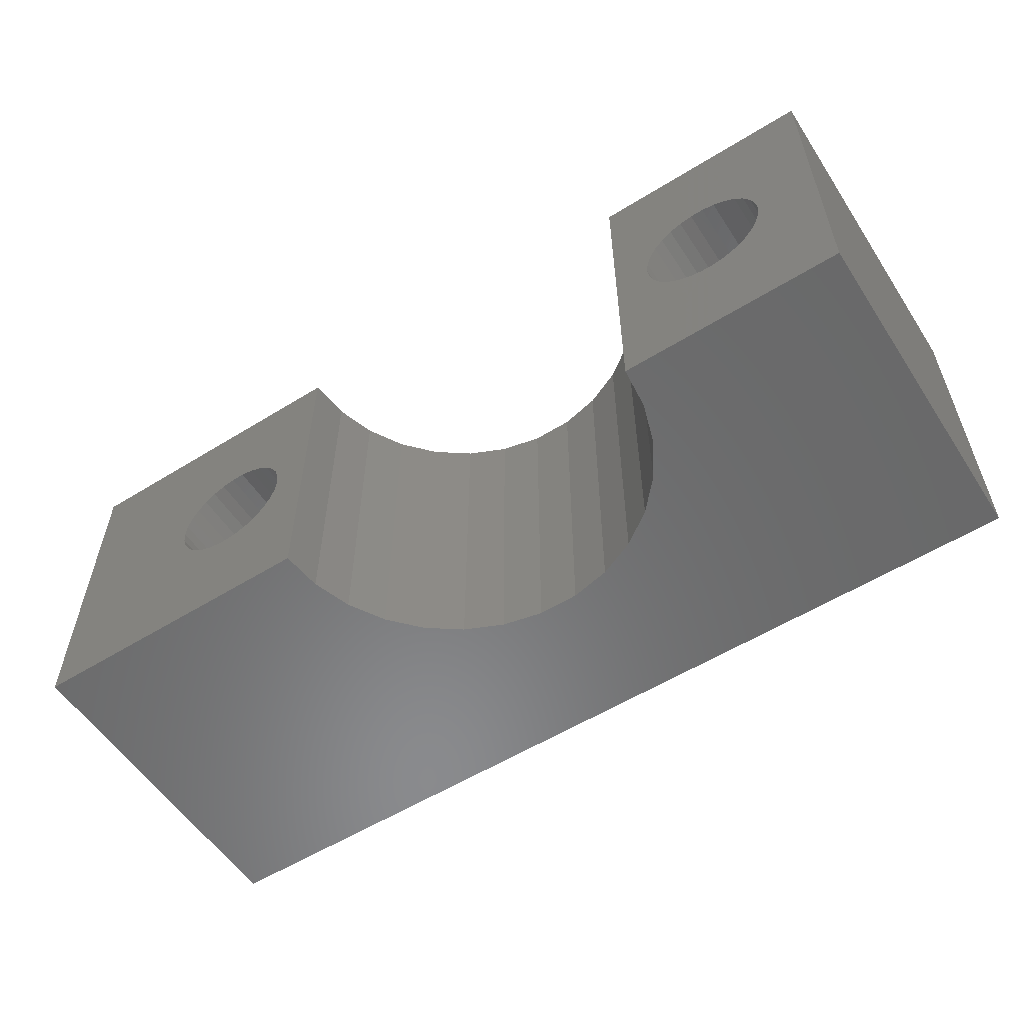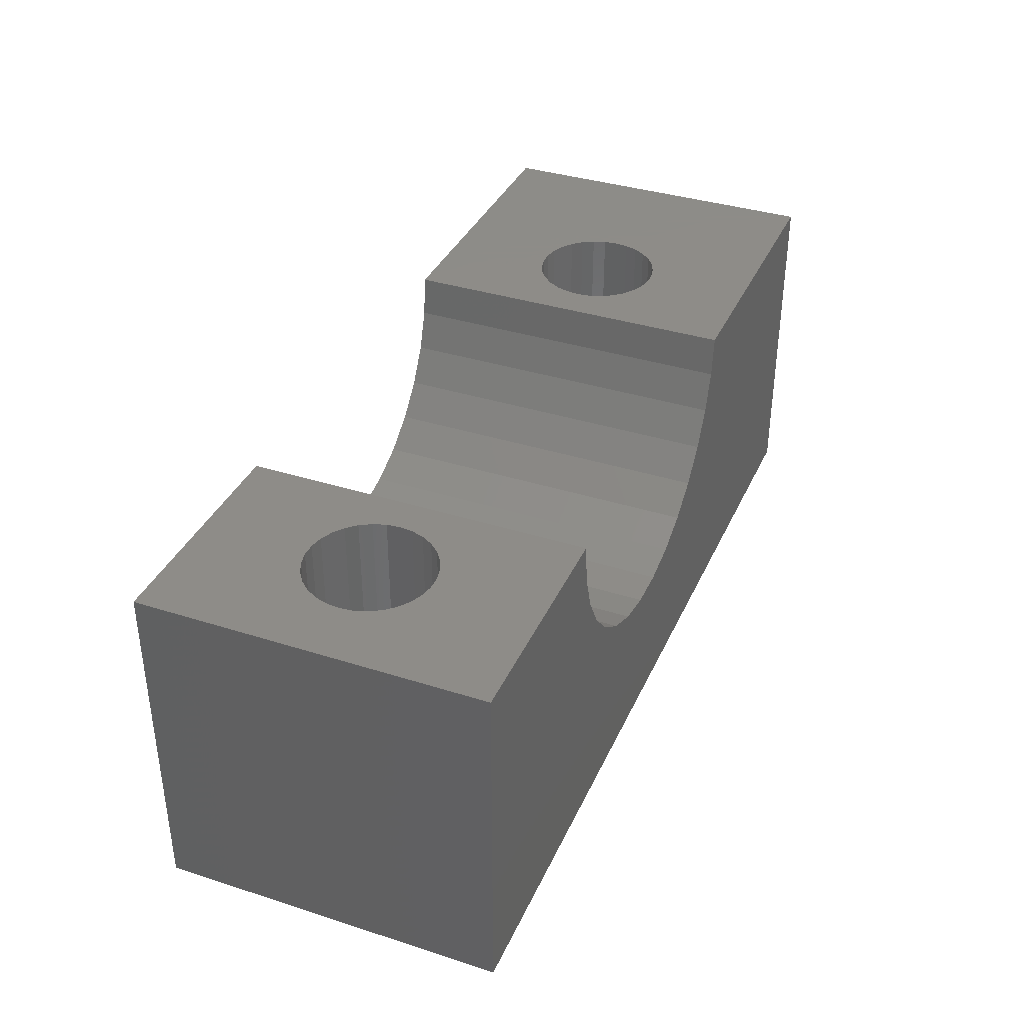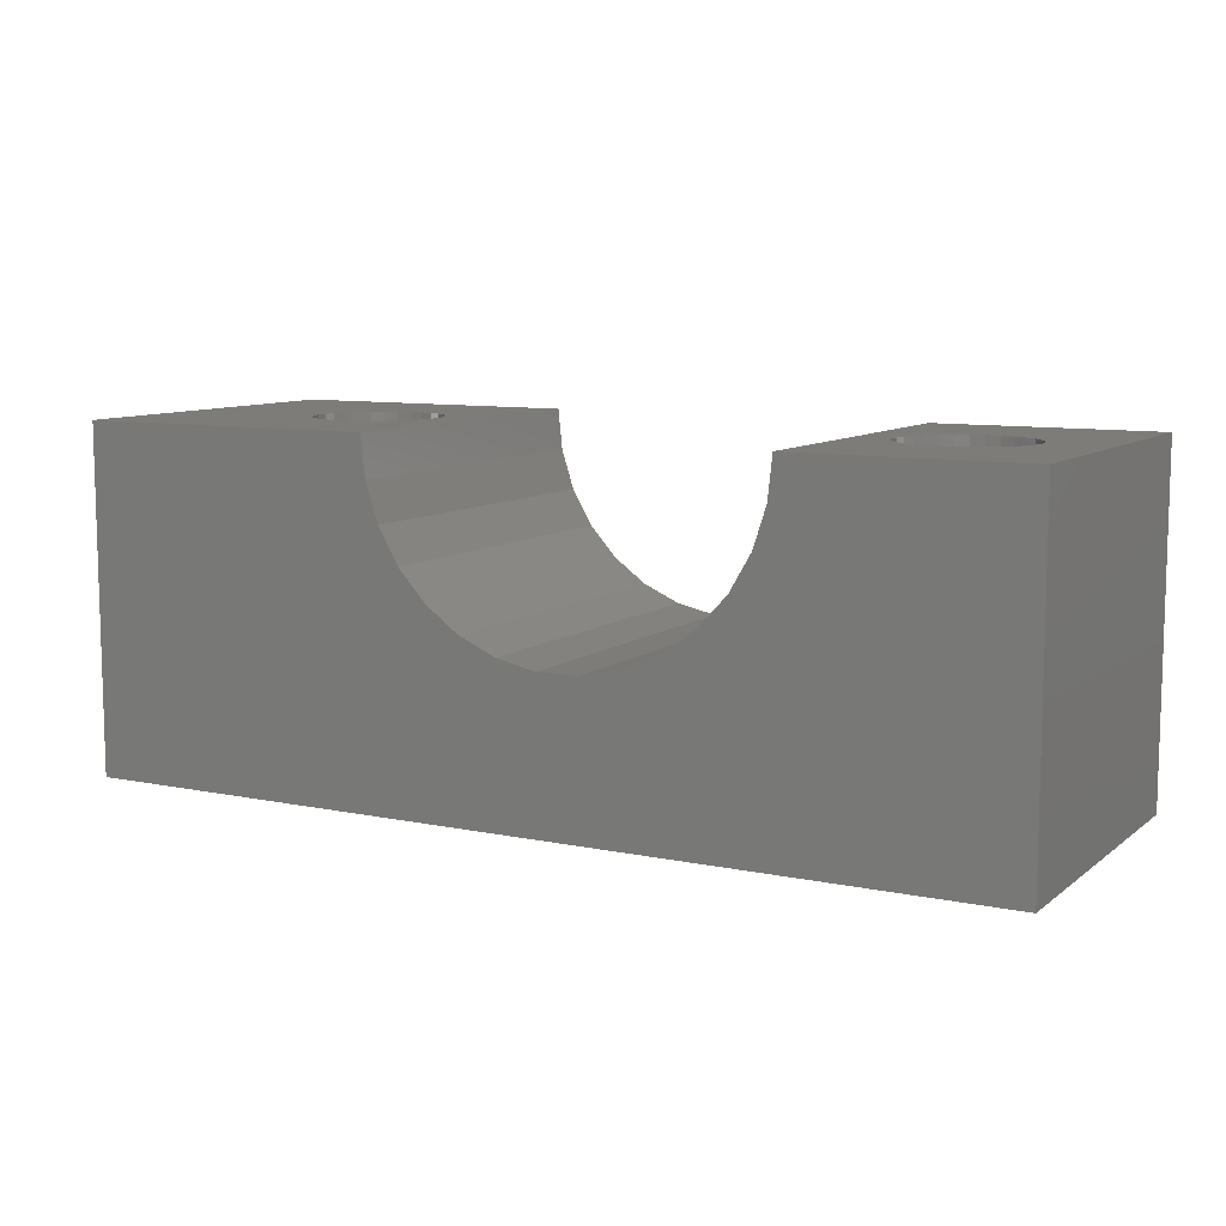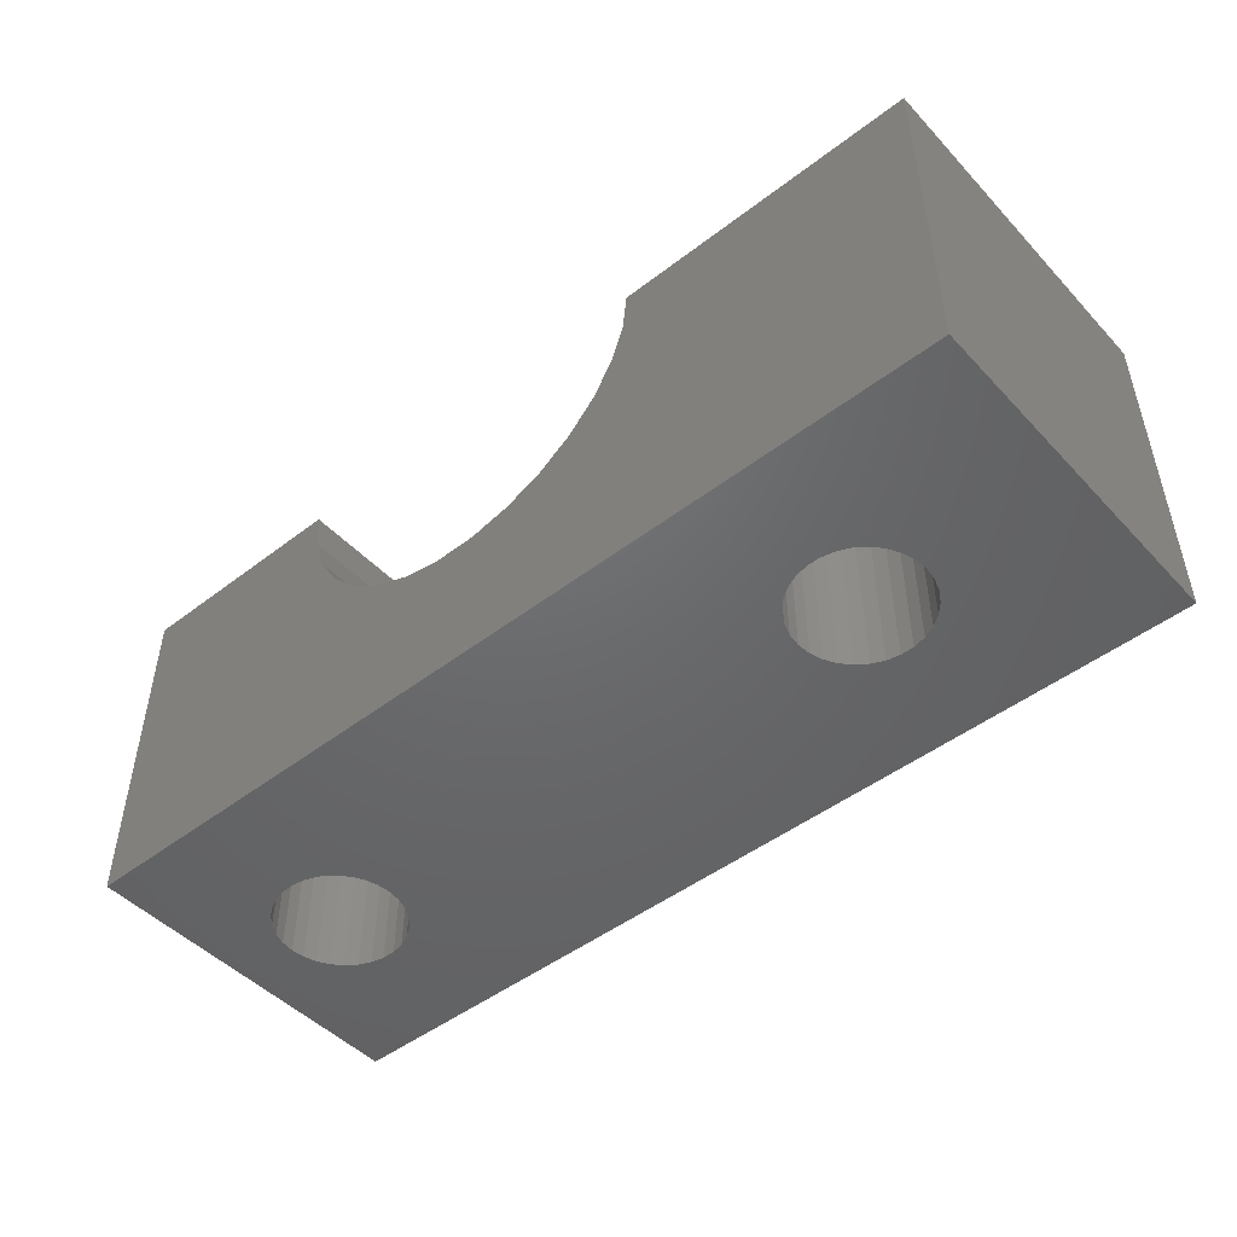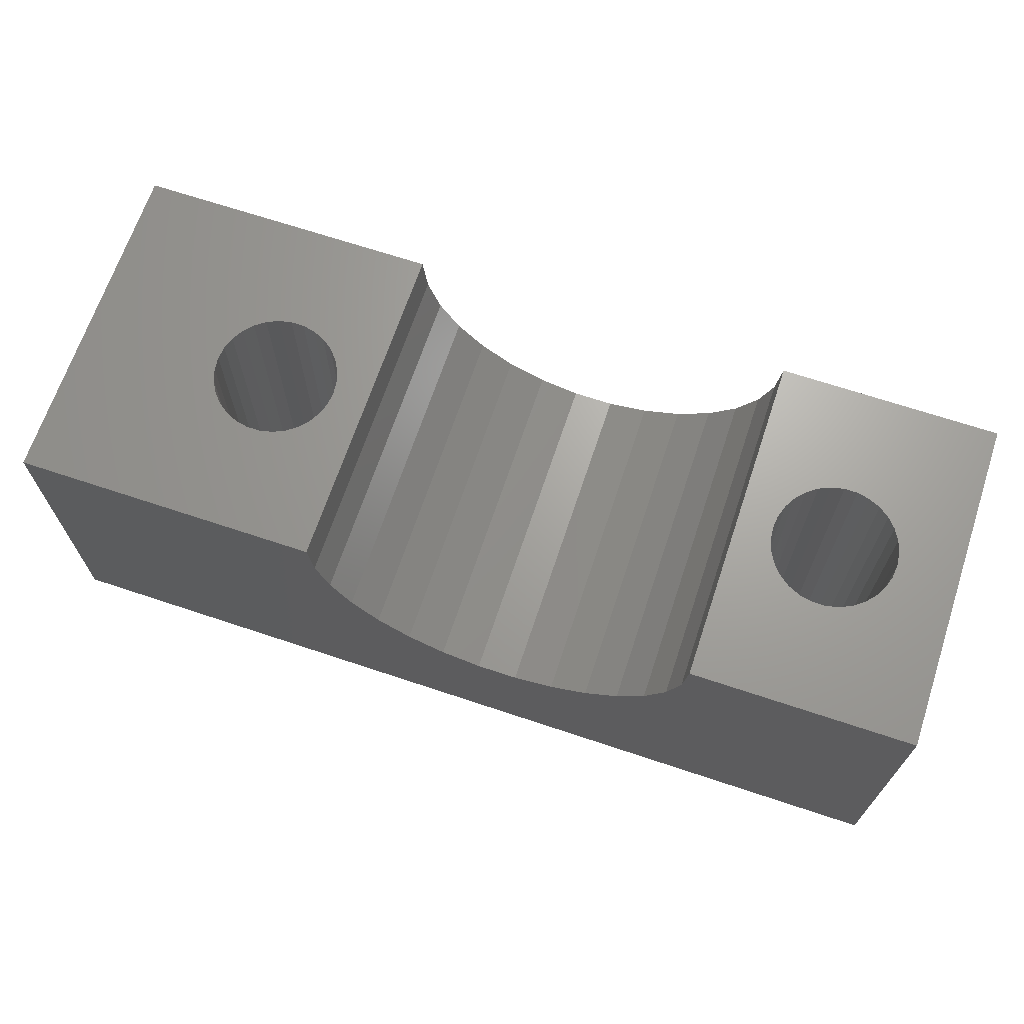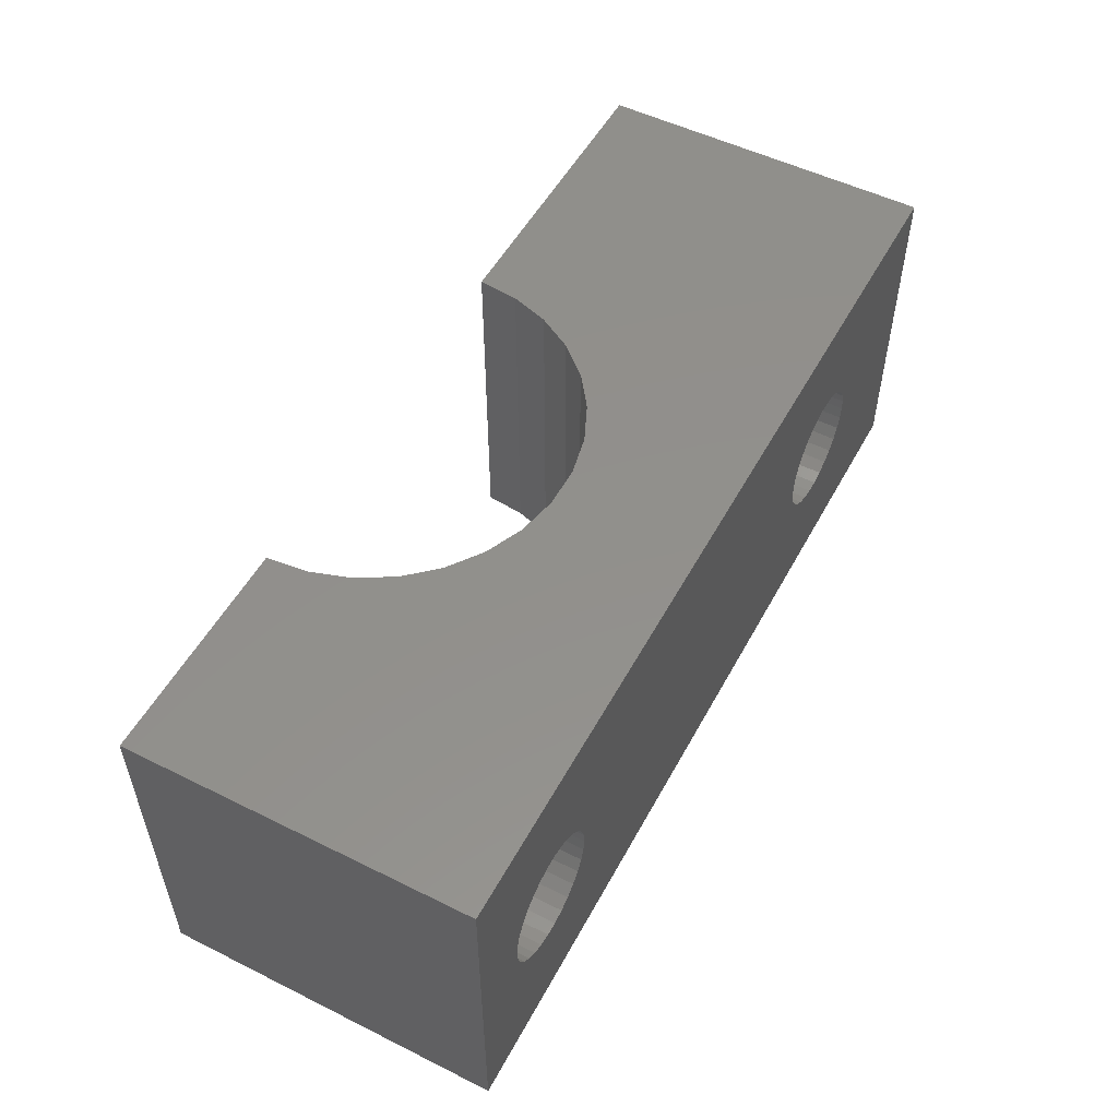
<metadata>
{"format":"stl","ext":"stl","renderer":"f3d","projection":"perspective","resolution":1024,"background":"white","views":[{"elev":-56.3,"azim":32.9,"up":"+Y"},{"elev":36.8,"azim":112.4,"up":"+Z"},{"elev":9.2,"azim":28.8,"up":"+Z"},{"elev":-47.9,"azim":-139.3,"up":"+Z"},{"elev":67.8,"azim":18.5,"up":"+Z"},{"elev":52.7,"azim":118.0,"up":"+Y"}]}
</metadata>
<code>
# stl→obj: 160 verts, 324 faces
v 29 -4 -16
v 29 6 -26
v 29 6 -16
v 29 -4 -26
v 27.2 1 -26
v 27.16 0.6154 -26
v 27.04 0.2475 -26
v 26.85 -0.0874 -26
v 26.59 -0.3748 -26
v 26.27 -0.6021 -26
v 25.92 -0.7595 -26
v 25.54 -0.8399 -26
v 25.16 -0.8399 -26
v 24.78 -0.7595 -26
v 24.43 -0.6021 -26
v 8.975 -0.6021 -26
v 23.54 0.6154 -26
v 9.9 1 -26
v 23.5 1 -26
v 9.86 0.6154 -26
v 23.66 0.2475 -26
v 9.74 0.2475 -26
v 23.85 -0.0874 -26
v 9.547 -0.0874 -26
v 24.11 -0.3748 -26
v 9.288 -0.3748 -26
v 8.622 -0.7595 -26
v 2.05 -4 -26
v 8.243 -0.8399 -26
v 6.24 0.6154 -26
v 6.2 1 -26
v 6.36 0.2475 -26
v 6.553 -0.0874 -26
v 6.812 -0.3748 -26
v 7.125 -0.6021 -26
v 7.478 -0.7595 -26
v 7.857 -0.8399 -26
v 27.16 1.385 -26
v 27.04 1.752 -26
v 26.85 2.087 -26
v 26.59 2.375 -26
v 26.27 2.602 -26
v 25.92 2.759 -26
v 25.54 2.84 -26
v 25.16 2.84 -26
v 24.78 2.759 -26
v 24.43 2.602 -26
v 8.975 2.602 -26
v 24.11 2.375 -26
v 23.54 1.385 -26
v 9.86 1.385 -26
v 23.66 1.752 -26
v 9.74 1.752 -26
v 23.85 2.087 -26
v 9.547 2.087 -26
v 9.288 2.375 -26
v 8.622 2.759 -26
v 2.05 6 -26
v 8.243 2.84 -26
v 7.857 2.84 -26
v 6.24 1.385 -26
v 6.36 1.752 -26
v 7.478 2.759 -26
v 7.125 2.602 -26
v 6.812 2.375 -26
v 6.553 2.087 -26
v 2.05 6 -16
v 2.05 -4 -16
v 27.2 1 -16
v 27.16 1.385 -16
v 27.04 1.752 -16
v 26.85 2.087 -16
v 26.59 2.375 -16
v 26.27 2.602 -16
v 25.92 2.759 -16
v 25.54 2.84 -16
v 22.45 6 -16
v 25.16 2.84 -16
v 24.78 2.759 -16
v 24.43 2.602 -16
v 23.54 1.385 -16
v 23.5 1 -16
v 23.66 1.752 -16
v 23.85 2.087 -16
v 24.11 2.375 -16
v 27.16 0.6154 -16
v 27.04 0.2475 -16
v 26.85 -0.0874 -16
v 26.59 -0.3748 -16
v 26.27 -0.6021 -16
v 25.92 -0.7595 -16
v 25.54 -0.8399 -16
v 22.45 -4 -16
v 25.16 -0.8399 -16
v 24.78 -0.7595 -16
v 24.43 -0.6021 -16
v 24.11 -0.3748 -16
v 23.85 -0.0874 -16
v 23.66 0.2475 -16
v 23.54 0.6154 -16
v 10.95 6 -16
v 9.9 1 -16
v 10.95 -4 -16
v 9.86 1.385 -16
v 9.74 1.752 -16
v 9.547 2.087 -16
v 9.288 2.375 -16
v 8.975 2.602 -16
v 8.622 2.759 -16
v 8.243 2.84 -16
v 7.857 2.84 -16
v 7.478 2.759 -16
v 7.125 2.602 -16
v 6.24 1.385 -16
v 6.2 1 -16
v 6.36 1.752 -16
v 6.553 2.087 -16
v 6.812 2.375 -16
v 9.86 0.6154 -16
v 9.74 0.2475 -16
v 9.547 -0.0874 -16
v 9.288 -0.3748 -16
v 8.975 -0.6021 -16
v 8.622 -0.7595 -16
v 8.243 -0.8399 -16
v 7.857 -0.8399 -16
v 7.478 -0.7595 -16
v 7.125 -0.6021 -16
v 6.812 -0.3748 -16
v 6.24 0.6154 -16
v 6.36 0.2475 -16
v 6.553 -0.0874 -16
v 11.08 -4 -17.2
v 11.45 -4 -18.34
v 12.05 -4 -19.38
v 12.85 -4 -20.27
v 13.82 -4 -20.98
v 16.1 -4 -21.72
v 14.92 -4 -21.47
v 22.32 -4 -17.2
v 21.95 -4 -18.34
v 21.35 -4 -19.38
v 20.55 -4 -20.27
v 19.57 -4 -20.98
v 17.3 -4 -21.72
v 18.48 -4 -21.47
v 22.32 6 -17.2
v 21.95 6 -18.34
v 21.35 6 -19.38
v 20.55 6 -20.27
v 17.3 6 -21.72
v 16.1 6 -21.72
v 18.48 6 -21.47
v 19.57 6 -20.98
v 11.08 6 -17.2
v 11.45 6 -18.34
v 12.05 6 -19.38
v 12.85 6 -20.27
v 13.82 6 -20.98
v 14.92 6 -21.47
f 1 2 3
f 2 1 4
f 4 5 2
f 4 6 5
f 4 7 6
f 4 8 7
f 4 9 8
f 4 10 9
f 4 11 10
f 4 12 11
f 4 13 12
f 4 14 13
f 4 15 14
f 16 15 4
f 17 18 19
f 20 17 21
f 22 21 23
f 24 23 25
f 15 16 25
f 17 20 18
f 21 22 20
f 23 24 22
f 25 26 24
f 25 16 26
f 4 27 16
f 28 27 4
f 27 28 29
f 30 28 31
f 32 28 30
f 33 28 32
f 34 28 33
f 35 28 34
f 36 28 35
f 37 28 36
f 29 28 37
f 38 2 5
f 39 2 38
f 40 2 39
f 41 2 40
f 42 2 41
f 43 2 42
f 44 2 43
f 45 2 44
f 46 2 45
f 47 2 46
f 48 47 49
f 18 50 19
f 51 50 18
f 50 51 52
f 53 52 51
f 52 53 54
f 55 54 53
f 54 55 49
f 56 49 55
f 48 49 56
f 47 48 2
f 57 2 48
f 58 57 59
f 58 59 60
f 58 31 28
f 31 58 61
f 61 58 62
f 57 58 2
f 63 58 60
f 64 58 63
f 65 58 64
f 66 58 65
f 62 58 66
f 28 67 58
f 67 28 68
f 3 69 1
f 3 70 69
f 3 71 70
f 3 72 71
f 3 73 72
f 3 74 73
f 3 75 74
f 3 76 75
f 77 76 3
f 76 77 78
f 78 77 79
f 79 77 80
f 81 77 82
f 83 77 81
f 84 77 83
f 85 77 84
f 80 77 85
f 86 1 69
f 87 1 86
f 88 1 87
f 89 1 88
f 90 1 89
f 91 1 90
f 92 1 91
f 93 92 94
f 93 94 95
f 93 95 96
f 93 96 97
f 93 82 77
f 92 93 1
f 98 93 97
f 99 93 98
f 100 93 99
f 82 93 100
f 101 102 103
f 101 104 102
f 101 105 104
f 101 106 105
f 101 107 106
f 101 108 107
f 101 109 108
f 101 110 109
f 101 111 110
f 101 112 111
f 67 112 101
f 112 67 113
f 114 67 115
f 116 67 114
f 117 67 116
f 118 67 117
f 113 67 118
f 119 103 102
f 120 103 119
f 121 103 120
f 122 103 121
f 123 103 122
f 124 103 123
f 125 103 124
f 126 103 125
f 127 103 126
f 68 127 128
f 68 128 129
f 68 115 67
f 115 68 130
f 130 68 131
f 127 68 103
f 132 68 129
f 131 68 132
f 68 133 103
f 68 134 133
f 28 134 68
f 134 28 135
f 135 28 136
f 136 28 137
f 4 138 28
f 139 28 138
f 137 28 139
f 140 1 93
f 141 1 140
f 4 141 142
f 4 142 143
f 4 143 144
f 138 4 145
f 141 4 1
f 146 4 144
f 145 4 146
f 3 147 77
f 3 148 147
f 2 148 3
f 148 2 149
f 149 2 150
f 151 2 152
f 153 2 151
f 154 2 153
f 150 2 154
f 155 67 101
f 156 67 155
f 58 156 157
f 58 157 158
f 58 158 159
f 58 159 160
f 58 152 2
f 156 58 67
f 152 58 160
f 82 50 81
f 50 82 19
f 44 75 76
f 75 44 43
f 12 94 92
f 94 12 13
f 49 80 85
f 80 49 47
f 39 72 40
f 72 39 71
f 42 73 74
f 73 42 41
f 97 23 98
f 23 97 25
f 7 86 6
f 86 7 87
f 83 54 84
f 54 83 52
f 81 52 83
f 52 81 50
f 84 49 85
f 49 84 54
f 46 78 79
f 78 46 45
f 45 76 78
f 76 45 44
f 47 79 80
f 79 47 46
f 38 71 39
f 71 38 70
f 5 70 38
f 70 5 69
f 6 69 5
f 69 6 86
f 40 73 41
f 73 40 72
f 43 74 75
f 74 43 42
f 100 19 82
f 19 100 17
f 13 95 94
f 95 13 14
f 15 97 96
f 97 15 25
f 9 90 89
f 90 9 10
f 11 92 91
f 92 11 12
f 8 87 7
f 87 8 88
f 9 88 8
f 88 9 89
f 14 96 95
f 96 14 15
f 99 17 100
f 17 99 21
f 98 21 99
f 21 98 23
f 10 91 90
f 91 10 11
f 115 61 114
f 61 115 31
f 18 104 51
f 104 18 102
f 60 110 111
f 110 60 59
f 29 126 125
f 126 29 37
f 117 65 118
f 65 117 66
f 48 107 108
f 107 48 56
f 59 109 110
f 109 59 57
f 132 32 131
f 32 132 33
f 116 66 117
f 66 116 62
f 114 62 116
f 62 114 61
f 64 112 113
f 112 64 63
f 63 111 112
f 111 63 60
f 65 113 118
f 113 65 64
f 53 106 55
f 106 53 105
f 55 107 56
f 107 55 106
f 51 105 53
f 105 51 104
f 57 108 109
f 108 57 48
f 130 31 115
f 31 130 30
f 35 129 128
f 129 35 34
f 129 33 132
f 33 129 34
f 131 30 130
f 30 131 32
f 26 123 122
f 123 26 16
f 24 120 22
f 120 24 121
f 26 121 24
f 121 26 122
f 27 125 124
f 125 27 29
f 22 119 20
f 119 22 120
f 20 102 18
f 102 20 119
f 36 128 127
f 128 36 35
f 37 127 126
f 127 37 36
f 16 124 123
f 124 16 27
f 103 155 101
f 155 103 133
f 133 156 155
f 156 133 134
f 140 77 147
f 77 140 93
f 135 158 157
f 158 135 136
f 151 146 153
f 146 151 145
f 159 139 160
f 139 159 137
f 158 137 159
f 137 158 136
f 142 148 149
f 148 142 141
f 143 149 150
f 149 143 142
f 134 157 156
f 157 134 135
f 160 138 152
f 138 160 139
f 152 145 151
f 145 152 138
f 141 147 148
f 147 141 140
f 153 144 154
f 144 153 146
f 154 143 150
f 143 154 144

</code>
